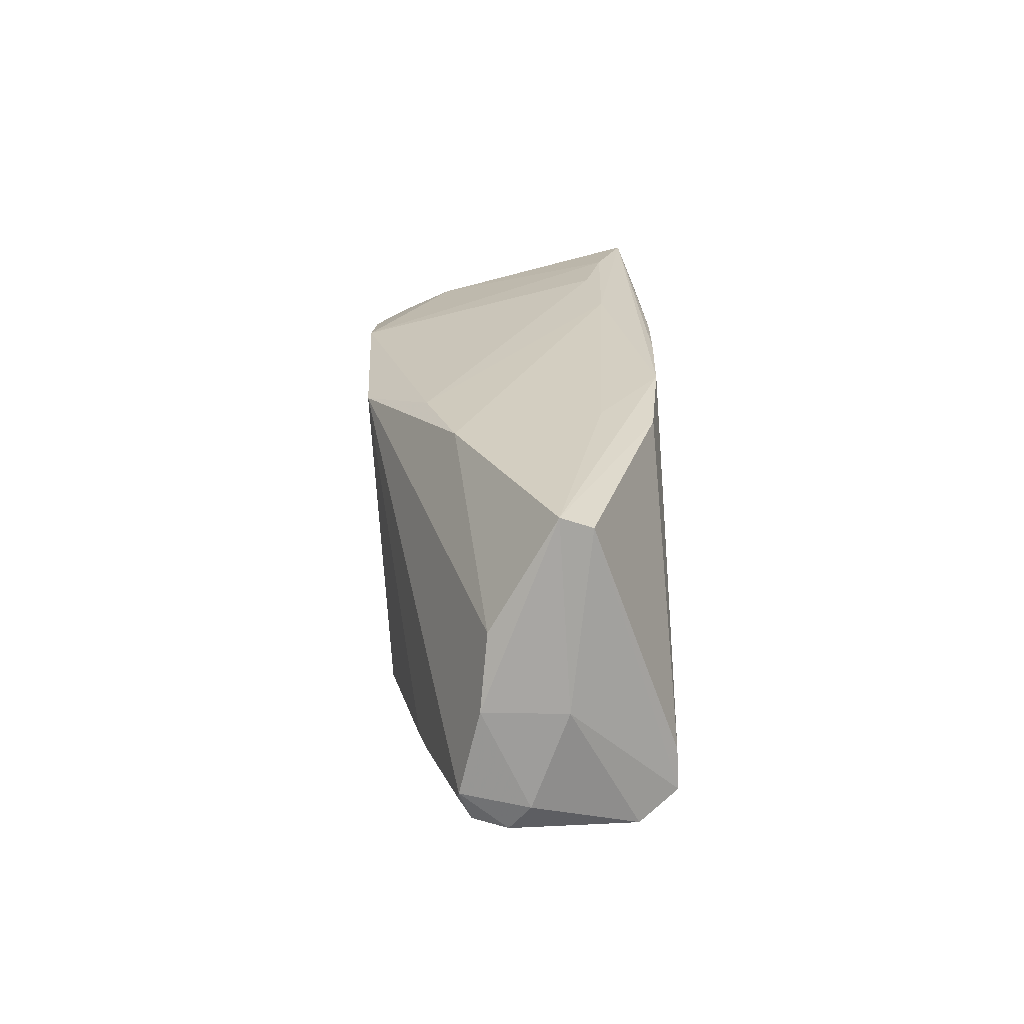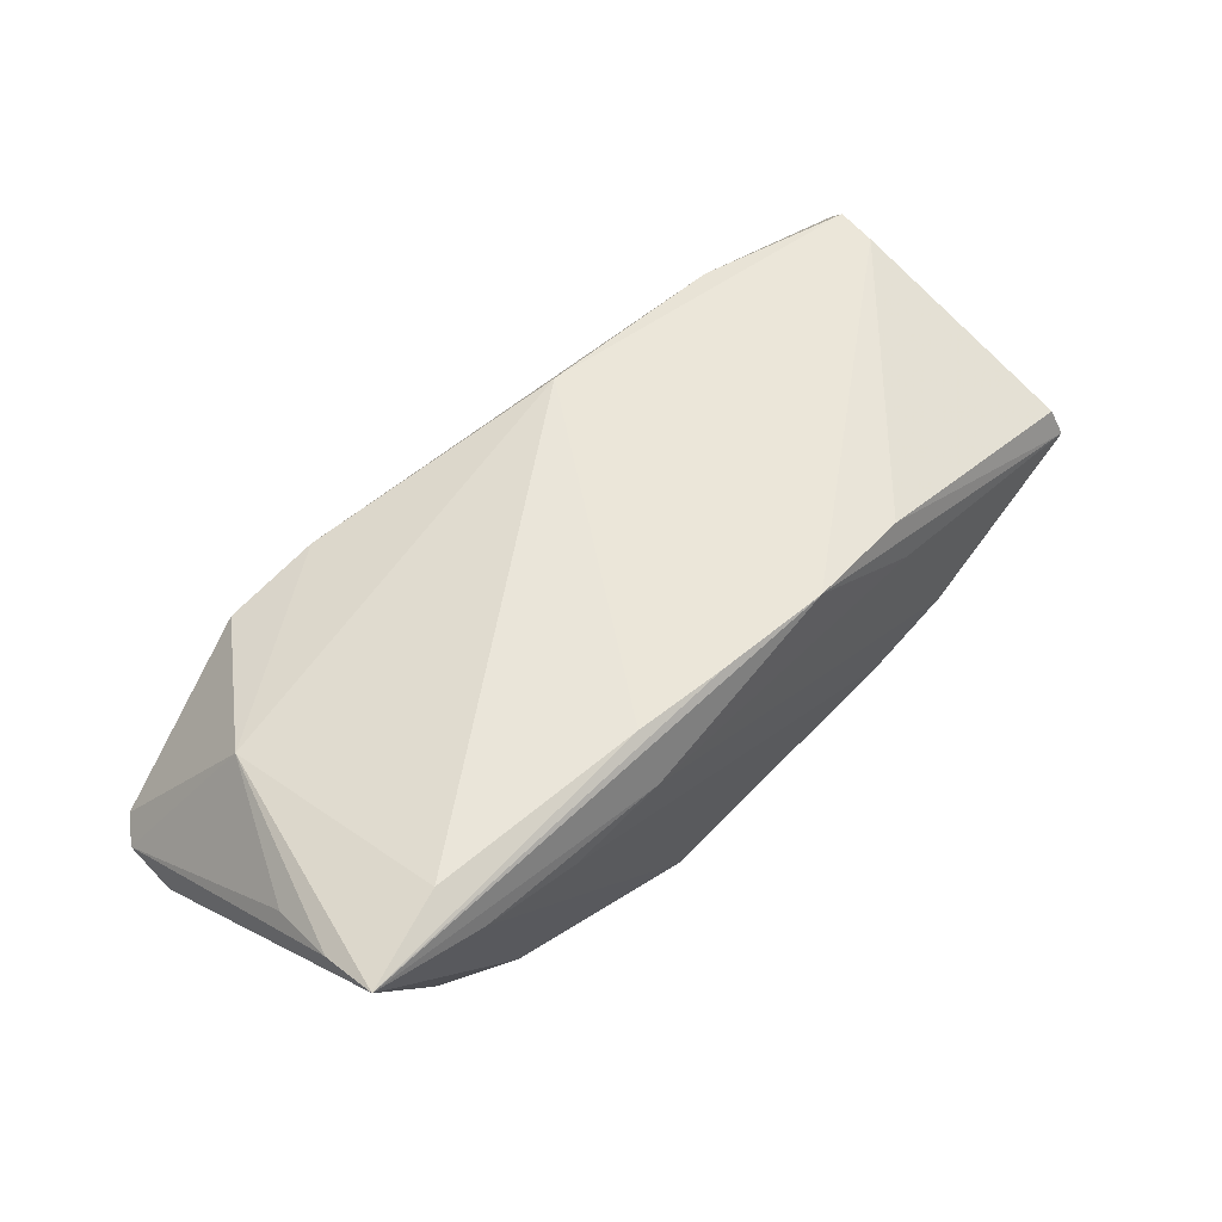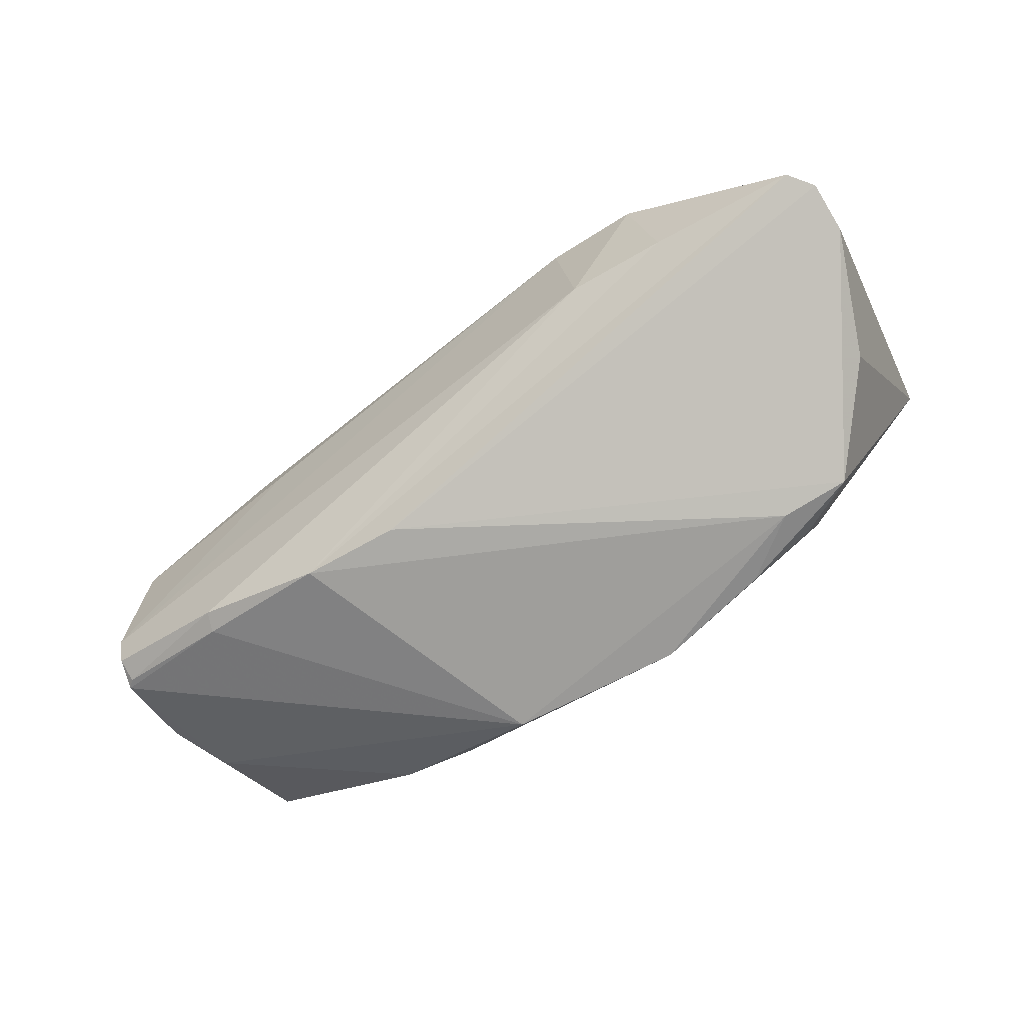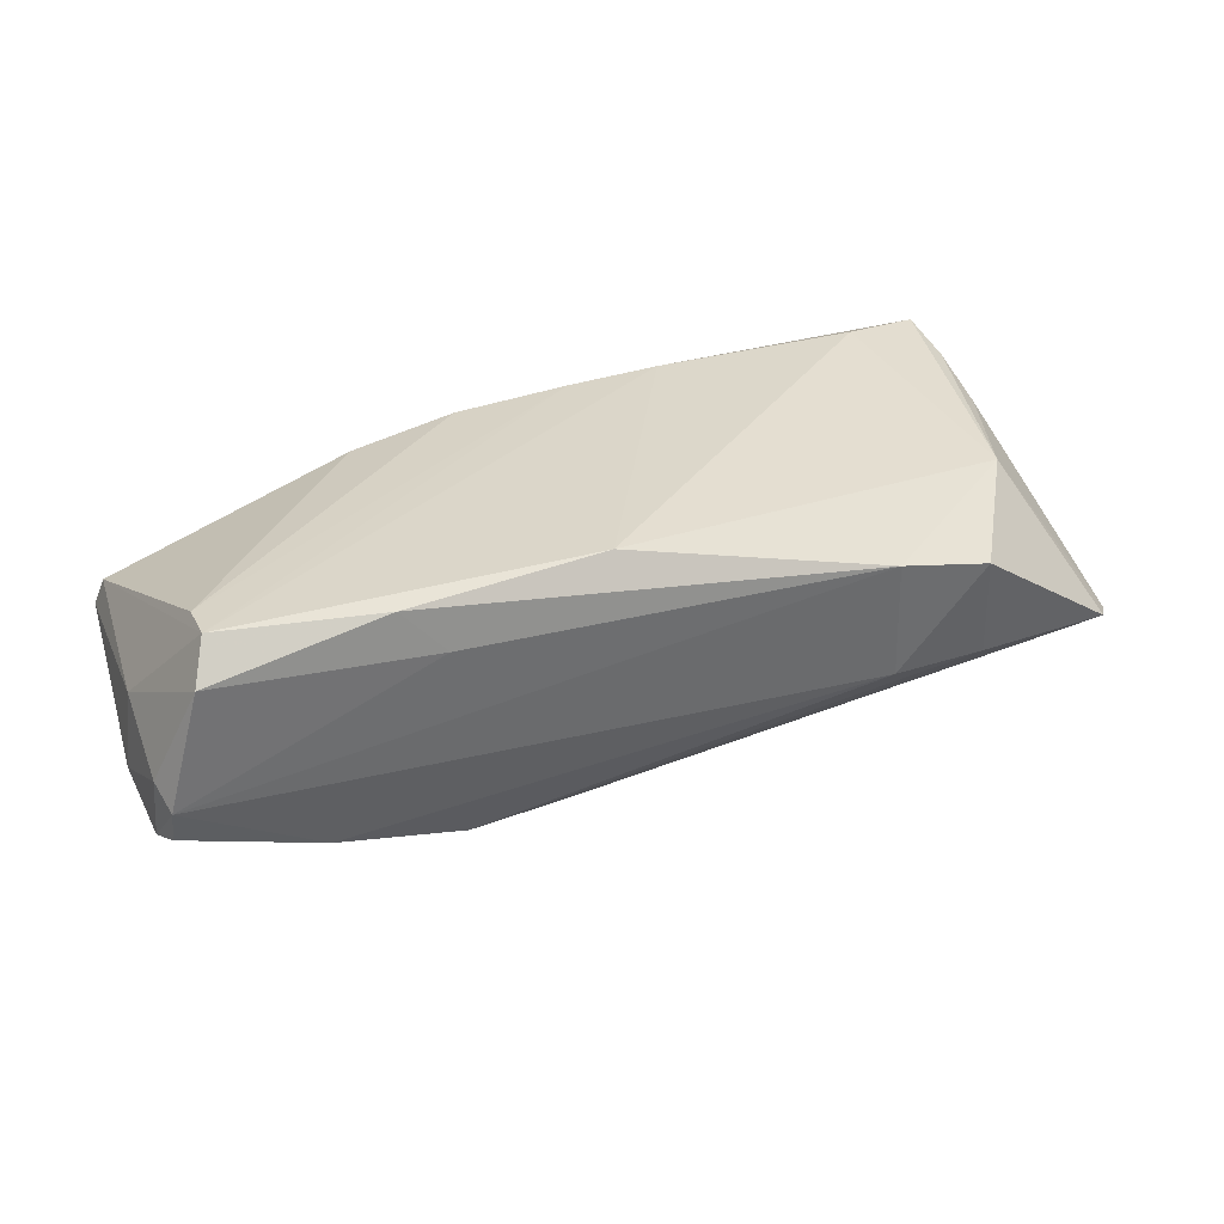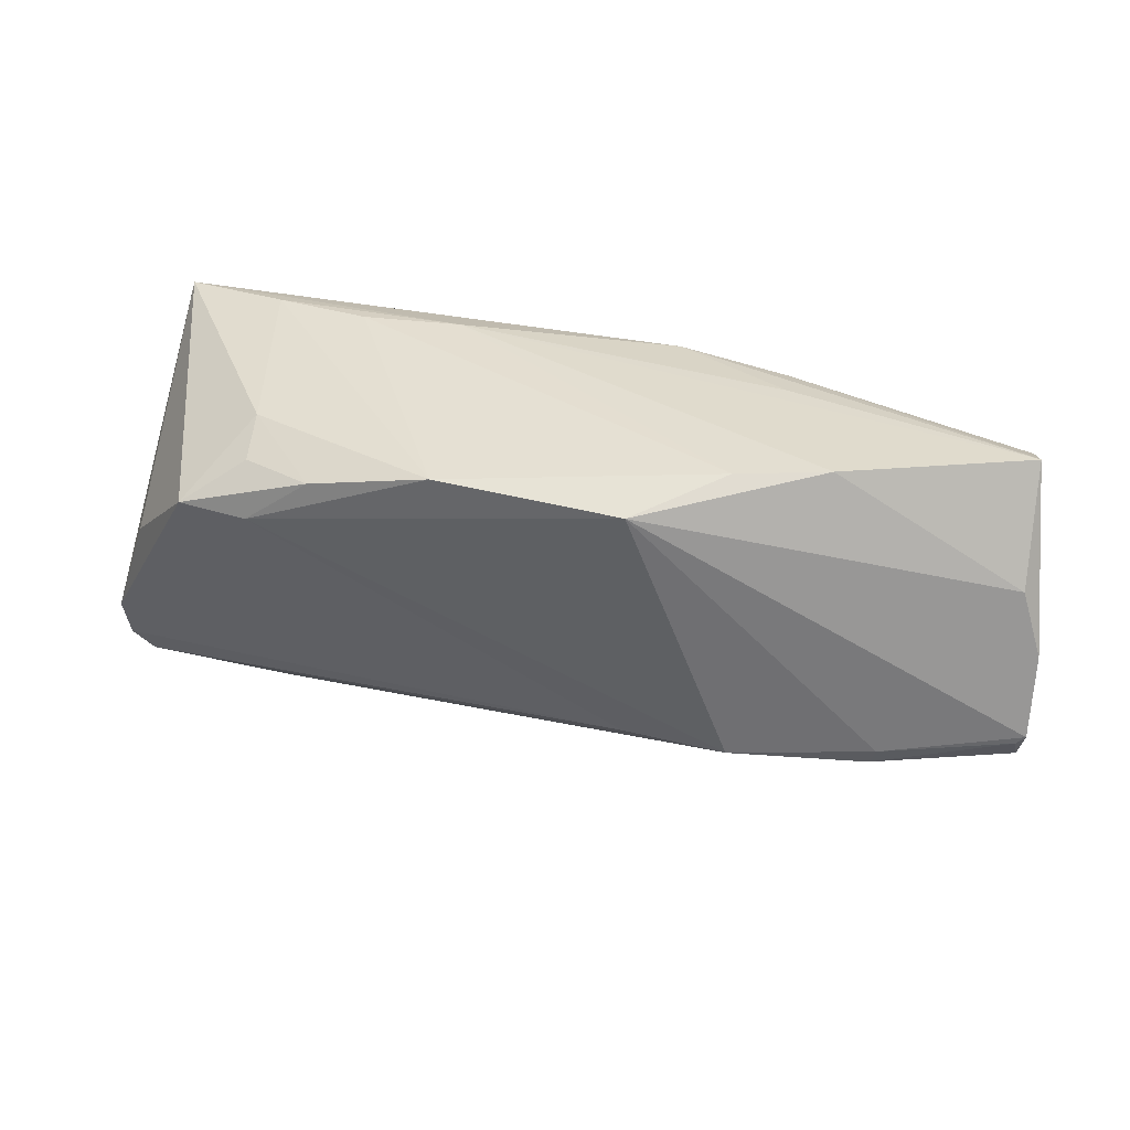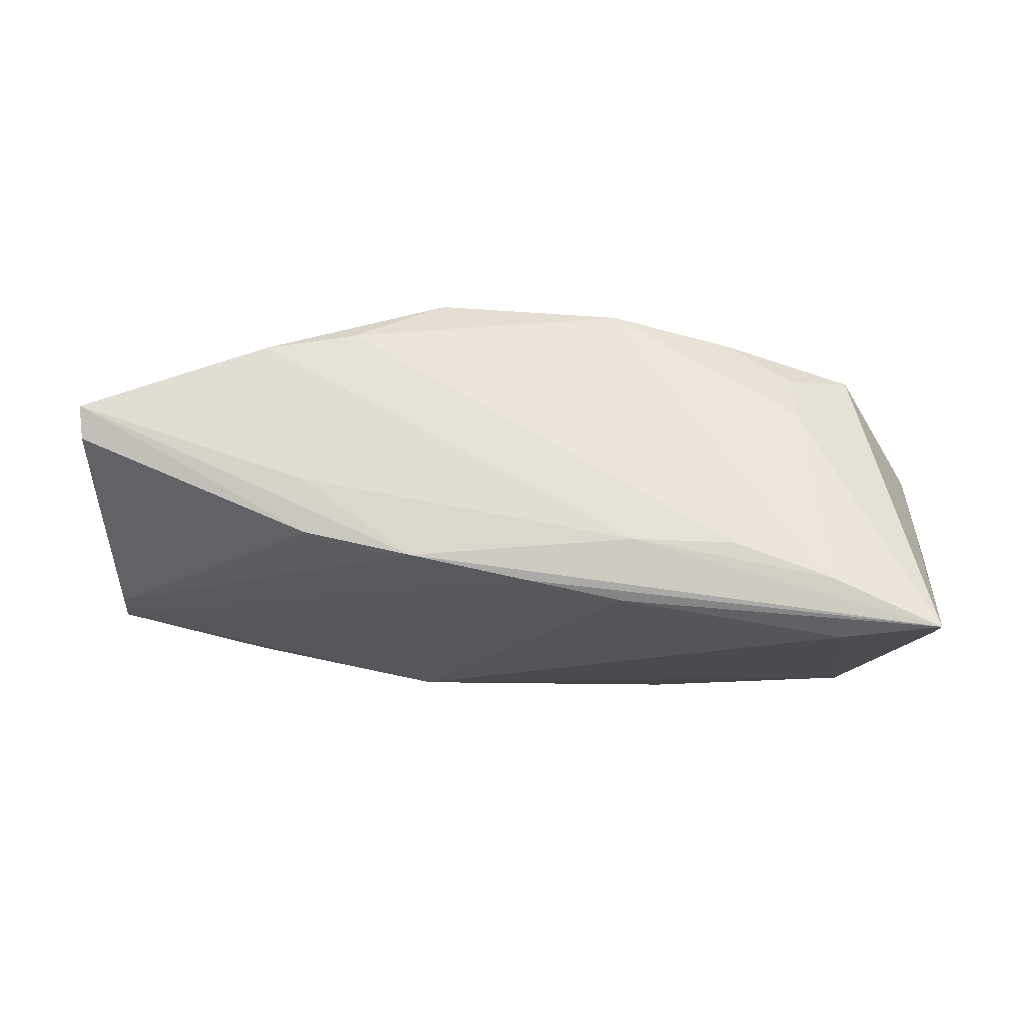
<metadata>
{"format":"obj","ext":"obj","renderer":"f3d","projection":"perspective","resolution":1024,"background":"white","views":[{"elev":22.3,"azim":-91.0,"up":"+Y"},{"elev":58.1,"azim":135.6,"up":"+Z"},{"elev":-69.1,"azim":33.3,"up":"+Z"},{"elev":30.6,"azim":-26.4,"up":"+Z"},{"elev":34.6,"azim":-164.7,"up":"+Y"},{"elev":64.6,"azim":8.9,"up":"+Y"}]}
</metadata>
<code>
v 0.03823 -0.02265 -0.003373
v 0.05305 0.003348 -0.01112
v 0.005031 0.02242 0.01952
v -0.05848 -0.01072 -0.007296
v -0.008993 -0.01864 0.02007
v 0.04222 0.02473 0.01432
v 0.02976 0.02528 0.01172
v 0.0239 -0.025 0.01294
v 0.02597 0.01975 -0.01949
v 0.05608 0.007897 0.01296
v 0.03605 -0.02528 0.01041
v 0.05661 0.01639 0.01599
v -0.05962 0.0005231 -0.004571
v -0.05962 -0.009737 -0.007024
v 0.0478 -0.009292 0.01397
v 0.05626 0.0235 0.01828
v 0.01707 0.02155 0.02007
v -0.02859 -0.01948 0.01293
v -0.04154 -0.01431 -0.01108
v 0.05938 -0.01202 -0.007617
v -0.05545 0.02079 0.007976
v -0.0246 -0.01273 -0.01588
v 0.04455 0.01996 0.02007
v -0.01162 -0.0119 -0.016
v -0.04235 -0.01182 -0.01193
v -0.05277 -0.008115 0.01824
v 0.01073 0.02297 -0.01959
v -0.05683 0.008902 -0.003702
v 0.05718 -0.02124 -0.00421
v -0.0587 -0.0002369 0.005478
v -0.03379 0.02396 -0.007362
v -0.05639 0.02242 0.004131
v 0.03516 0.0193 -0.01565
v -0.05959 -0.01169 0.001139
v -0.05879 -0.01483 -0.001401
v -0.03386 -0.01828 0.01864
v -0.05314 -0.01322 0.01848
v 0.04286 0.01422 -0.01931
v -0.01218 0.02109 -0.01887
v -0.02273 0.02403 -0.01095
v -0.01006 0.02307 0.01867
v 0.05962 -0.01819 -0.005302
v -0.0587 -0.01351 -0.005601
v -0.02522 0.02344 0.01053
v 0.03613 0.02184 -0.009353
v -0.05526 -0.0164 0.01385
v -0.02398 0.02184 0.0171
v 0.02457 0.02102 -0.01721
v 0.02542 -0.02325 -0.002791
v 0.03401 0.01383 -0.02007
v 0.01736 0.02518 0.01313
f 10 15 42
f 45 27 6
f 37 21 30
f 13 34 30
f 37 30 46
f 46 30 34
f 15 8 11
f 8 49 11
f 14 4 43
f 14 34 13
f 28 14 13
f 37 46 36
f 35 46 34
f 35 14 43
f 34 14 35
f 35 49 8
f 42 15 29
f 15 11 29
f 27 9 50
f 50 9 38
f 14 28 39
f 27 50 39
f 39 50 22
f 43 4 19
f 19 22 49
f 19 35 43
f 49 35 19
f 26 21 37
f 26 47 21
f 41 47 26
f 37 36 5
f 5 8 15
f 5 36 8
f 6 27 7
f 7 51 6
f 27 39 40
f 40 7 27
f 51 7 40
f 21 47 32
f 32 47 41
f 32 28 13
f 13 30 32
f 32 30 21
f 42 38 20
f 38 2 20
f 27 45 48
f 48 9 27
f 45 9 48
f 33 45 38
f 38 9 33
f 33 9 45
f 18 35 8
f 46 35 18
f 8 36 18
f 18 36 46
f 49 22 1
f 22 29 1
f 1 11 49
f 1 29 11
f 22 50 24
f 42 29 24
f 24 29 22
f 24 38 42
f 24 50 38
f 14 39 25
f 25 39 22
f 4 14 25
f 25 19 4
f 22 19 25
f 37 5 17
f 42 20 16
f 16 20 2
f 16 45 6
f 16 2 38
f 6 51 16
f 16 51 41
f 38 45 16
f 41 51 44
f 44 32 41
f 51 32 44
f 51 40 31
f 31 32 51
f 31 40 39
f 31 39 28
f 28 32 31
f 15 10 12
f 12 16 15
f 12 10 42
f 42 16 12
f 23 17 5
f 23 16 17
f 23 5 15
f 15 16 23
f 3 16 41
f 17 16 3
f 41 26 3
f 3 26 37
f 37 17 3

</code>
